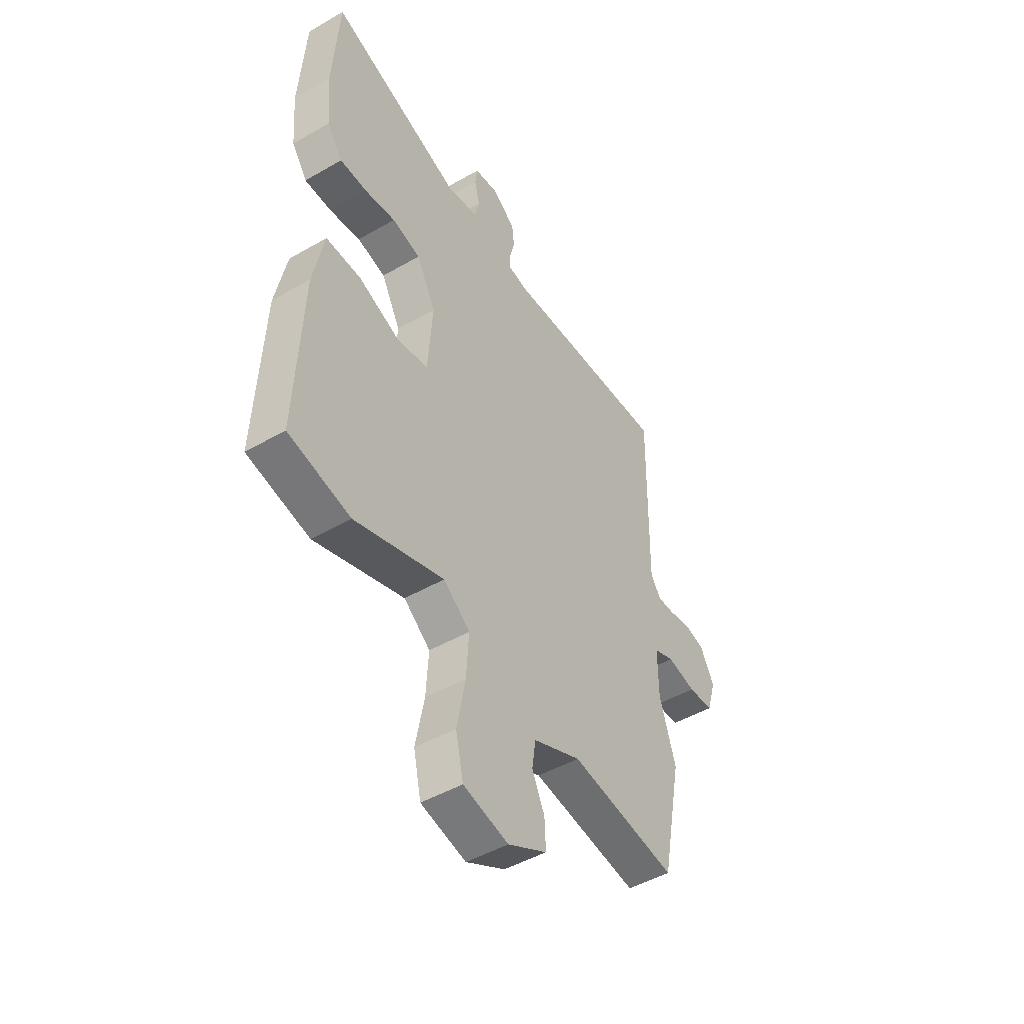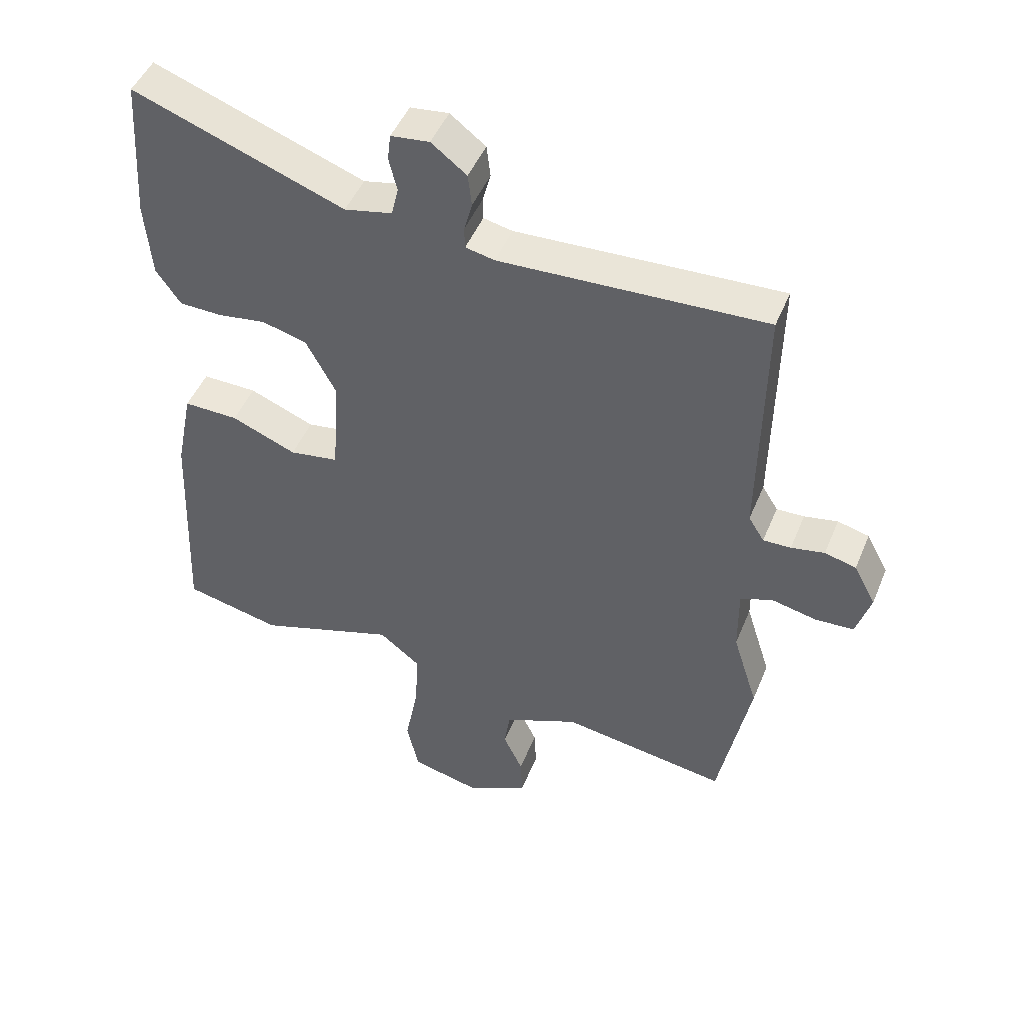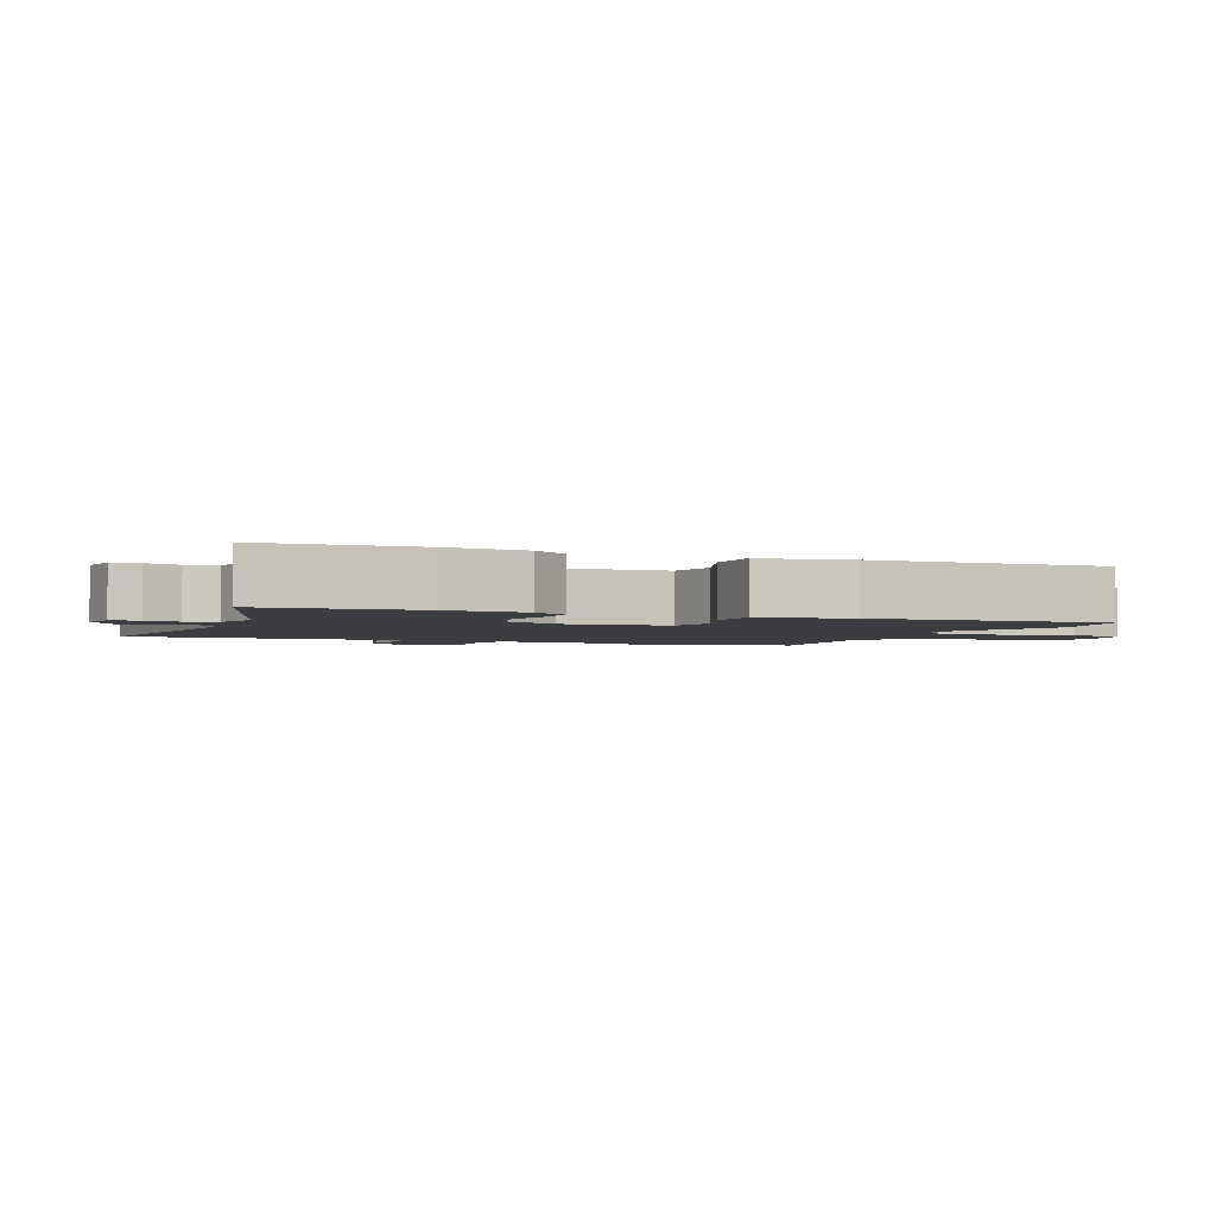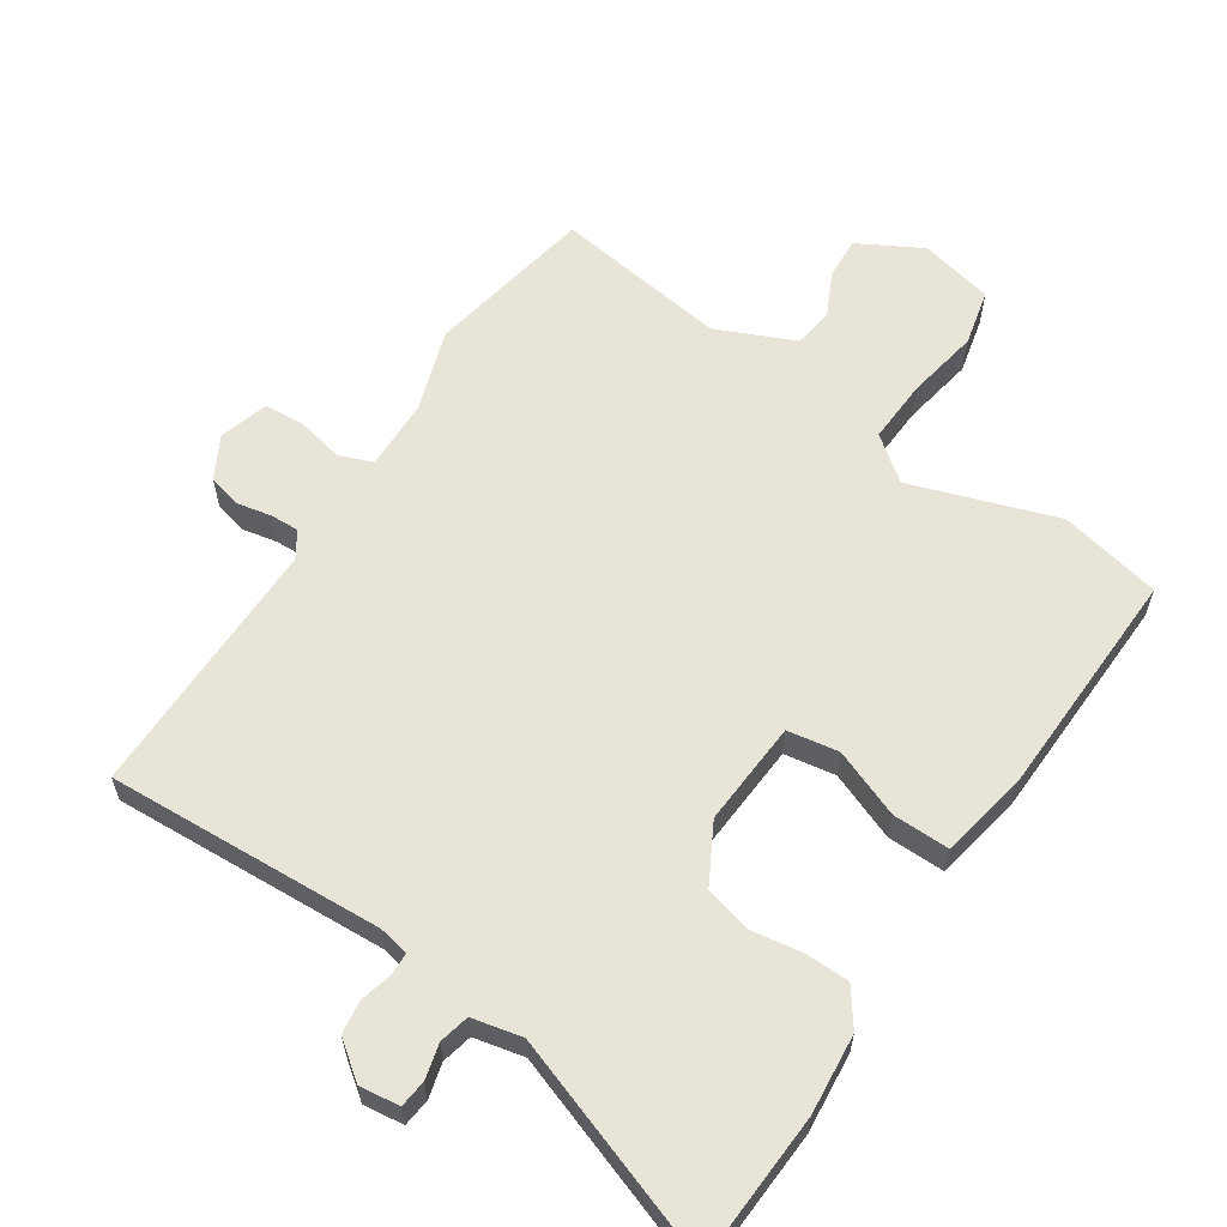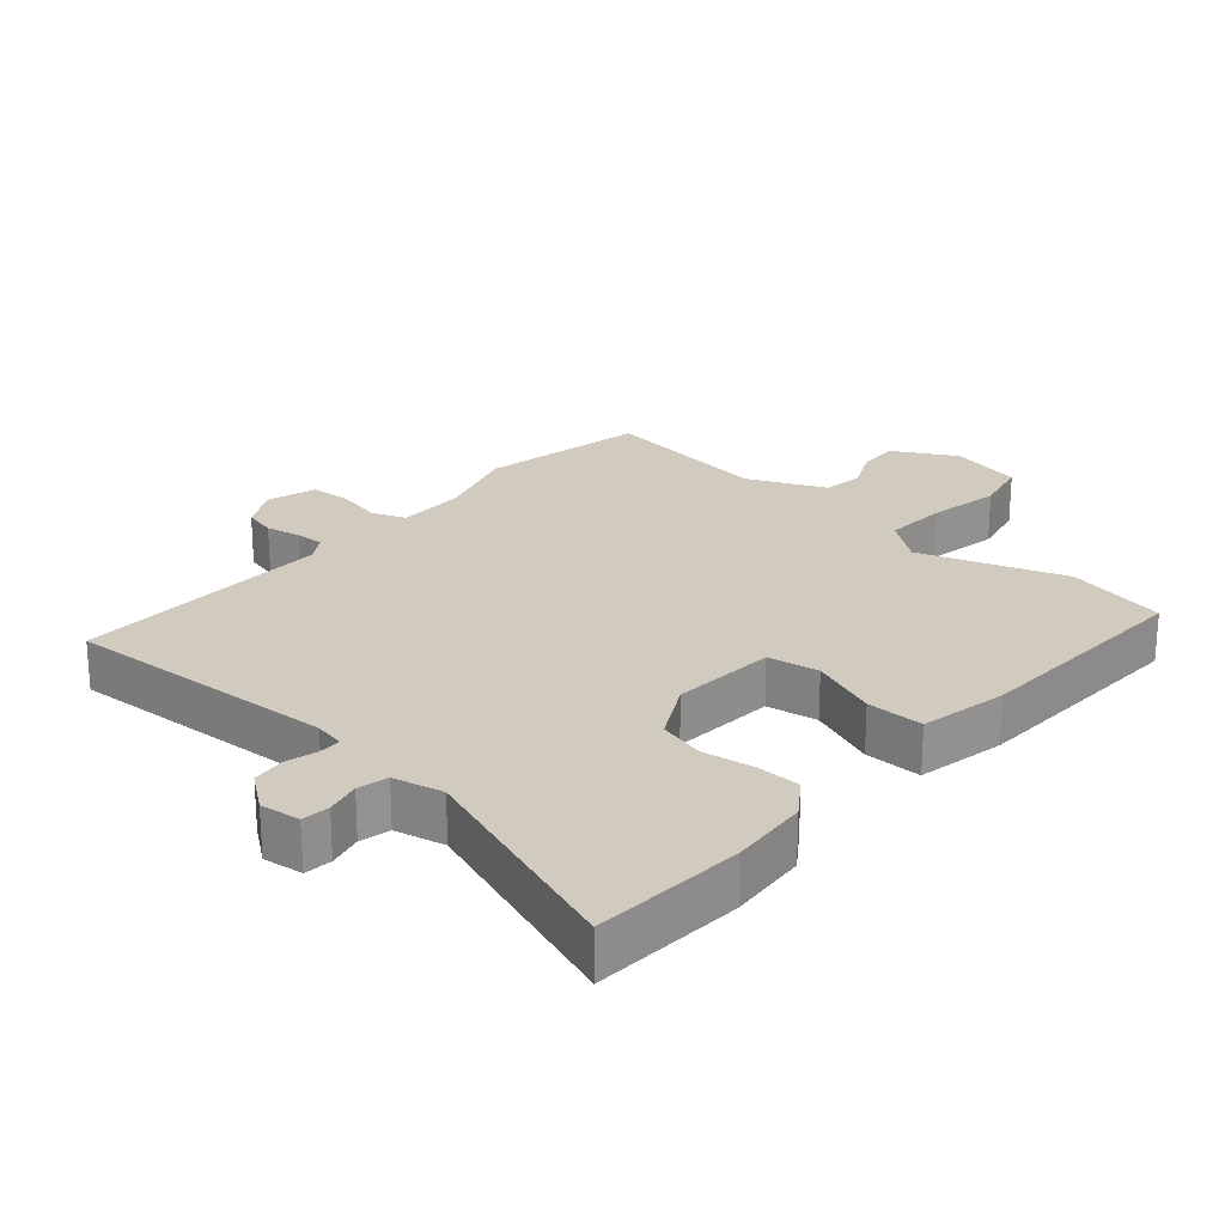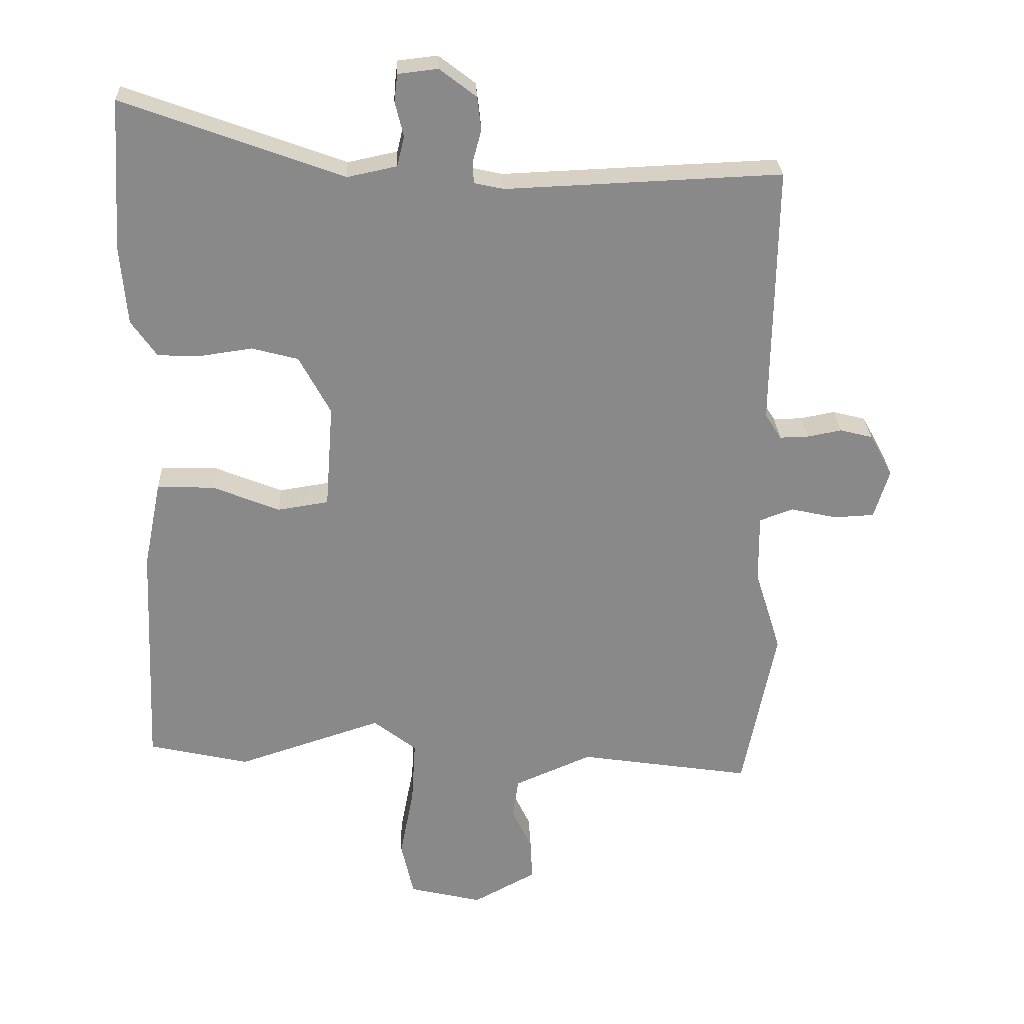
<metadata>
{"format":"obj","ext":"obj","renderer":"f3d","projection":"perspective","resolution":1024,"background":"white","views":[{"elev":-47.4,"azim":123.1,"up":"+Z"},{"elev":47.2,"azim":-158.3,"up":"+Z"},{"elev":-2.5,"azim":65.6,"up":"+Y"},{"elev":60.5,"azim":32.9,"up":"+Y"},{"elev":23.4,"azim":40.7,"up":"+Y"},{"elev":27.1,"azim":177.6,"up":"+Z"}]}
</metadata>
<code>
v -0.485 0.07 -0.578
v -0.535 0.07 -0.322
v -0.495 0.07 -0.195
v -0.494 0.07 -0.088
v -0.545 0.07 -0.069
v -0.616 0.07 -0.085
v -0.678 0.07 -0.082
v -0.701 0.07 -0.007
v -0.666 0.07 0.058
v -0.616 0.07 0.071
v -0.563 0.07 0.061
v -0.519 0.07 0.06
v -0.494 0.07 0.1
v -0.5 0.07 0.499
v -0.079 0.07 0.482
v -0.033 0.07 0.492
v -0.032 0.07 0.526
v -0.045 0.07 0.574
v -0.039 0.07 0.625
v 0.017 0.07 0.668
v 0.078 0.07 0.661
v 0.083 0.07 0.619
v 0.07 0.07 0.566
v 0.081 0.07 0.52
v 0.157 0.07 0.504
v 0.492 0.07 0.627
v 0.507 0.07 0.397
v 0.497 0.07 0.276
v 0.458 0.07 0.22
v 0.391 0.07 0.218
v 0.313 0.07 0.229
v 0.242 0.07 0.21
v 0.194 0.07 0.12
v 0.206 0.07 -0.04
v 0.284 0.07 -0.052
v 0.387 0.07 -0.01
v 0.474 0.07 -0.008
v 0.501 0.07 -0.142
v 0.517 0.07 -0.496
v 0.363 0.07 -0.531
v 0.141 0.07 -0.459
v 0.075 0.07 -0.511
v 0.081 0.07 -0.609
v 0.102 0.07 -0.719
v 0.083 0.07 -0.805
v -0.029 0.07 -0.832
v -0.126 0.07 -0.78
v -0.123 0.07 -0.716
v -0.092 0.07 -0.65
v -0.101 0.07 -0.588
v -0.22 0.07 -0.537
v -0.485 0 -0.578
v -0.535 0 -0.322
v -0.495 0 -0.195
v -0.494 0 -0.088
v -0.545 0 -0.069
v -0.616 0 -0.085
v -0.678 0 -0.082
v -0.701 0 -0.007
v -0.666 0 0.058
v -0.616 0 0.071
v -0.563 0 0.061
v -0.519 0 0.06
v -0.494 0 0.1
v -0.5 0 0.499
v -0.079 0 0.482
v -0.033 0 0.492
v -0.032 0 0.526
v -0.045 0 0.574
v -0.039 0 0.625
v 0.017 0 0.668
v 0.078 0 0.661
v 0.083 0 0.619
v 0.07 0 0.566
v 0.081 0 0.52
v 0.157 0 0.504
v 0.492 0 0.627
v 0.507 0 0.397
v 0.497 0 0.276
v 0.458 0 0.22
v 0.391 0 0.218
v 0.313 0 0.229
v 0.242 0 0.21
v 0.194 0 0.12
v 0.206 0 -0.04
v 0.284 0 -0.052
v 0.387 0 -0.01
v 0.474 0 -0.008
v 0.501 0 -0.142
v 0.517 0 -0.496
v 0.363 0 -0.531
v 0.141 0 -0.459
v 0.075 0 -0.511
v 0.081 0 -0.609
v 0.102 0 -0.719
v 0.083 0 -0.805
v -0.029 0 -0.832
v -0.126 0 -0.78
v -0.123 0 -0.716
v -0.092 0 -0.65
v -0.101 0 -0.588
v -0.22 0 -0.537
f 46 47 48 49
f 46 49 50
f 43 44 45 46
f 42 43 46 50
f 41 42 50 51
f 39 40 41
f 38 39 41
f 35 36 37 38
f 34 35 38 41
f 33 34 41 51
f 28 29 30 31
f 26 27 28 31
f 25 26 31 32
f 24 25 32 33
f 20 21 22 23
f 20 23 24
f 17 18 19 20
f 16 17 20 24
f 13 14 15
f 12 13 15 16
f 8 9 10 11
f 8 11 12
f 5 6 7 8
f 4 5 8 12
f 51 1 2 3
f 51 3 4
f 16 24 33 51
f 4 12 16 51
f 100 99 98 97
f 101 100 97
f 97 96 95 94
f 101 97 94 93
f 102 101 93 92
f 92 91 90
f 92 90 89
f 89 88 87 86
f 92 89 86 85
f 102 92 85 84
f 82 81 80 79
f 82 79 78 77
f 83 82 77 76
f 84 83 76 75
f 74 73 72 71
f 75 74 71
f 71 70 69 68
f 75 71 68 67
f 66 65 64
f 67 66 64 63
f 62 61 60 59
f 63 62 59
f 59 58 57 56
f 63 59 56 55
f 54 53 52 102
f 55 54 102
f 102 84 75 67
f 102 67 63 55
f 1 52 53 2
f 2 53 54 3
f 3 54 55 4
f 4 55 56 5
f 5 56 57 6
f 6 57 58 7
f 7 58 59 8
f 8 59 60 9
f 9 60 61 10
f 10 61 62 11
f 11 62 63 12
f 12 63 64 13
f 13 64 65 14
f 14 65 66 15
f 15 66 67 16
f 16 67 68 17
f 17 68 69 18
f 18 69 70 19
f 19 70 71 20
f 20 71 72 21
f 21 72 73 22
f 22 73 74 23
f 23 74 75 24
f 24 75 76 25
f 25 76 77 26
f 26 77 78 27
f 27 78 79 28
f 28 79 80 29
f 29 80 81 30
f 30 81 82 31
f 31 82 83 32
f 32 83 84 33
f 33 84 85 34
f 34 85 86 35
f 35 86 87 36
f 36 87 88 37
f 37 88 89 38
f 38 89 90 39
f 39 90 91 40
f 40 91 92 41
f 41 92 93 42
f 42 93 94 43
f 43 94 95 44
f 44 95 96 45
f 45 96 97 46
f 46 97 98 47
f 47 98 99 48
f 48 99 100 49
f 49 100 101 50
f 50 101 102 51
f 51 102 52 1

</code>
